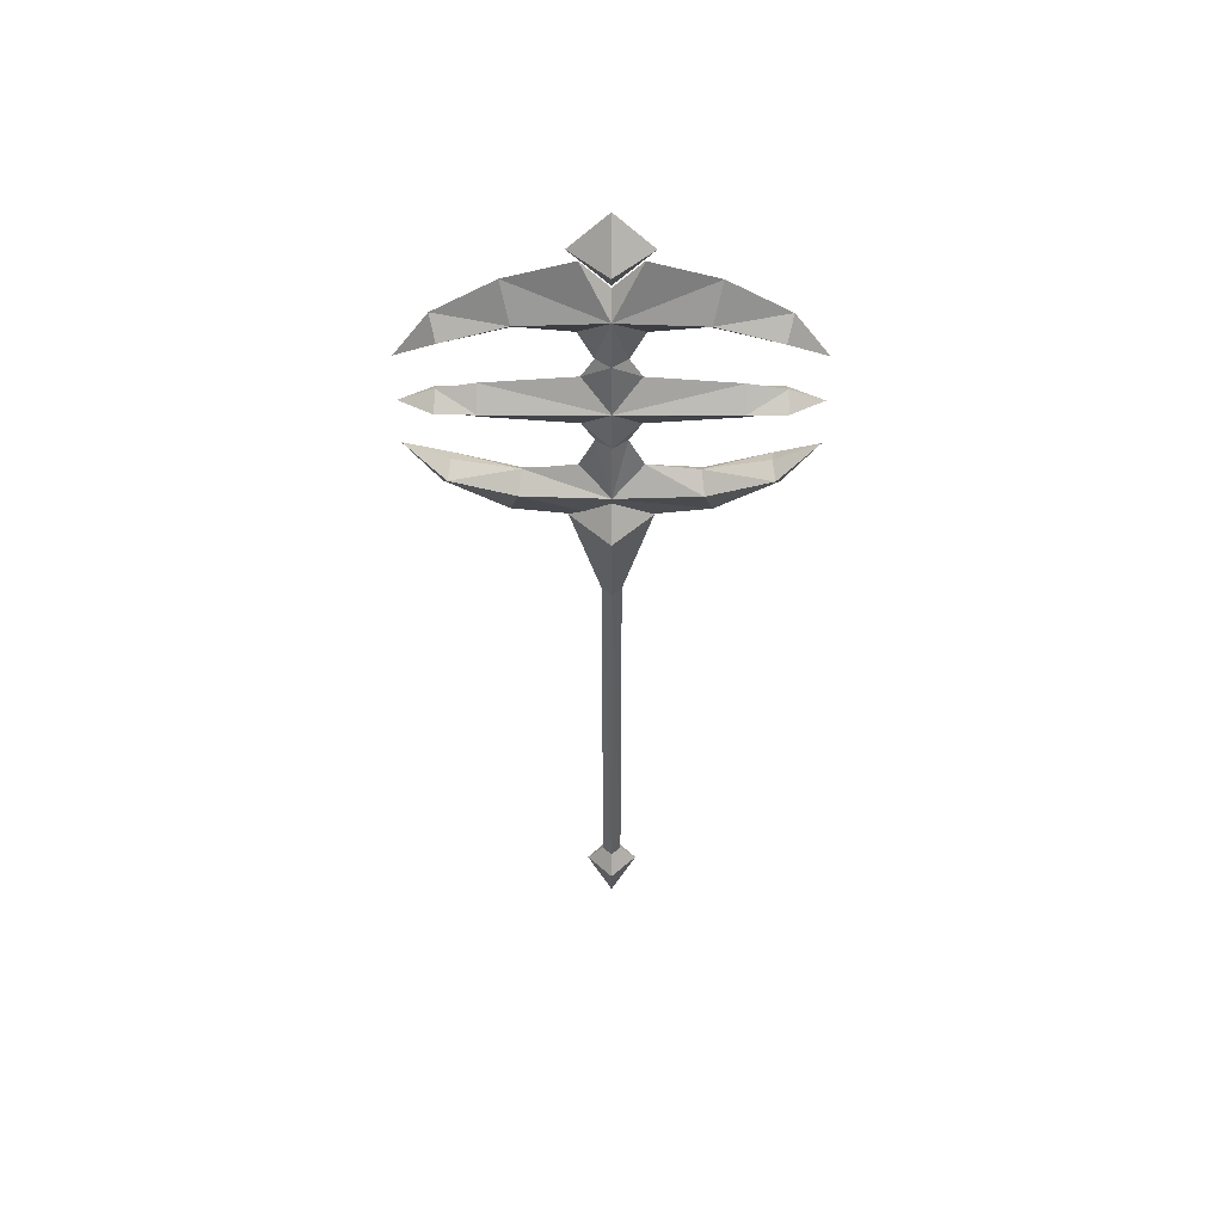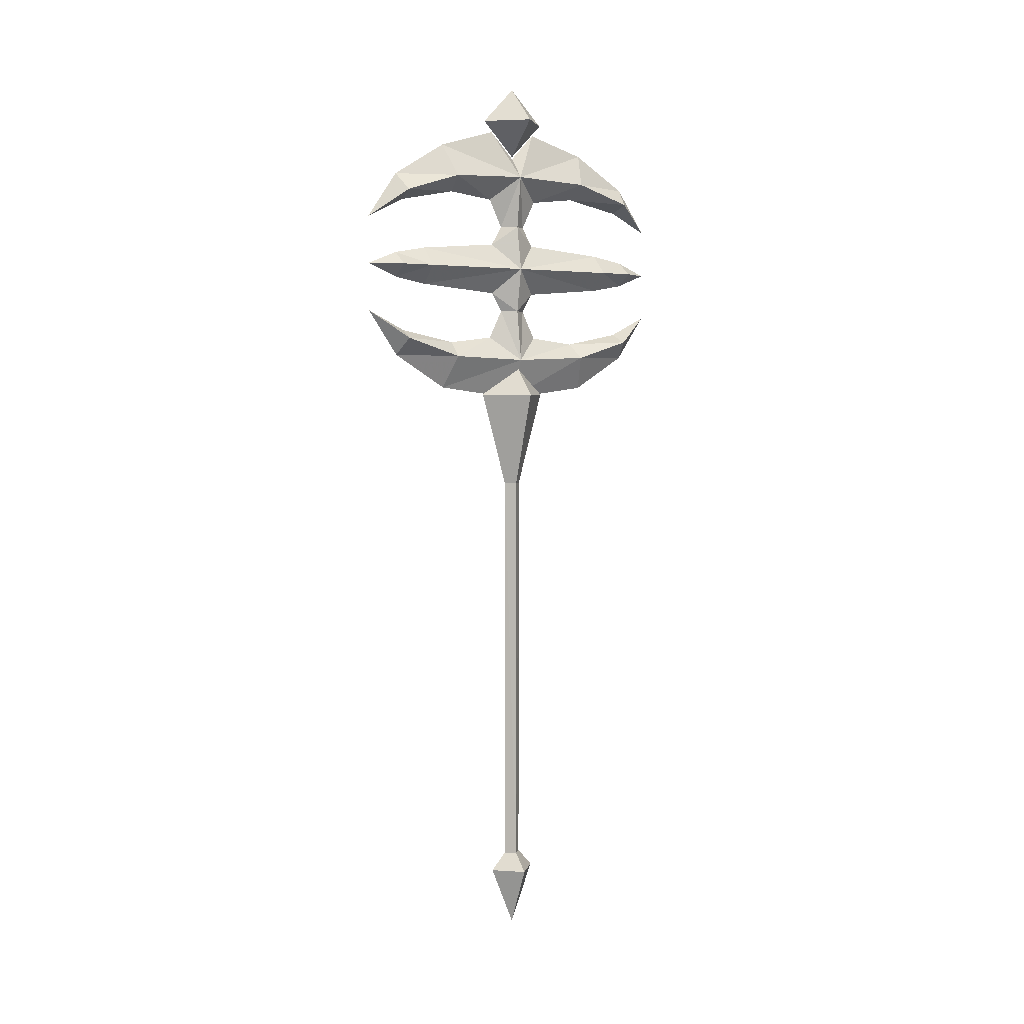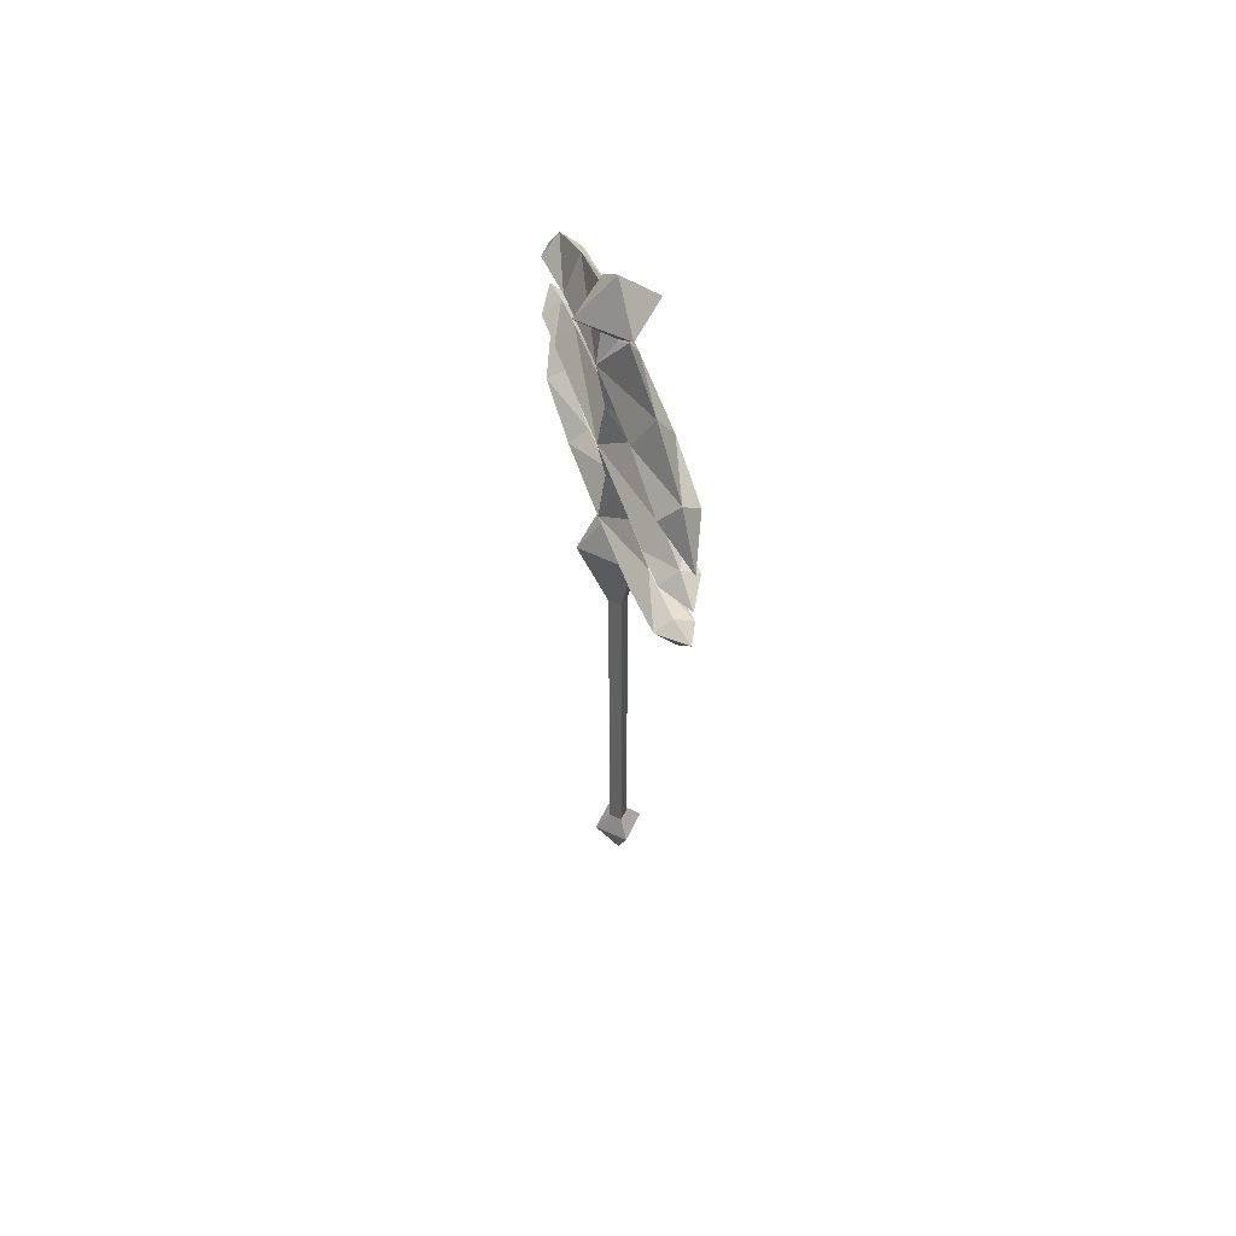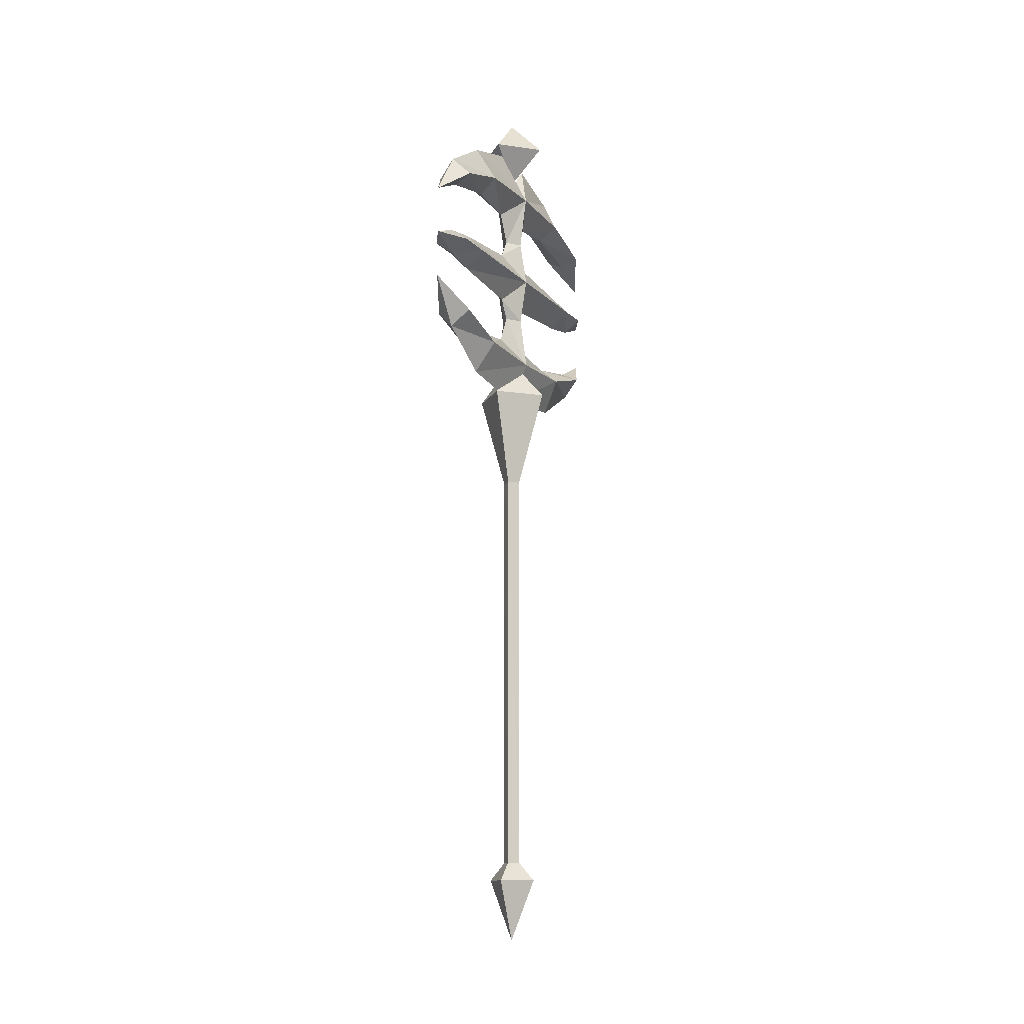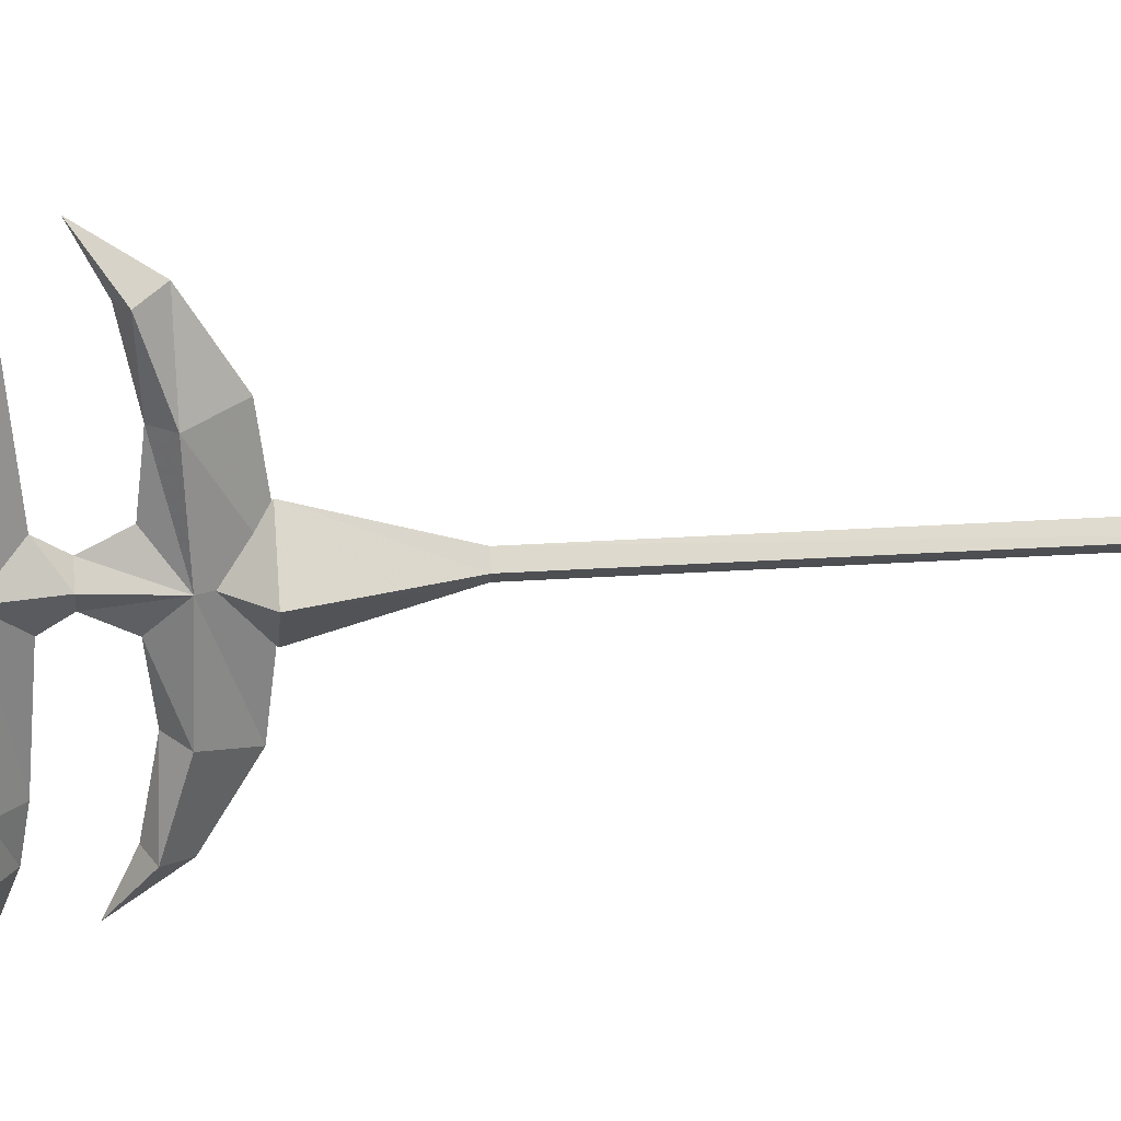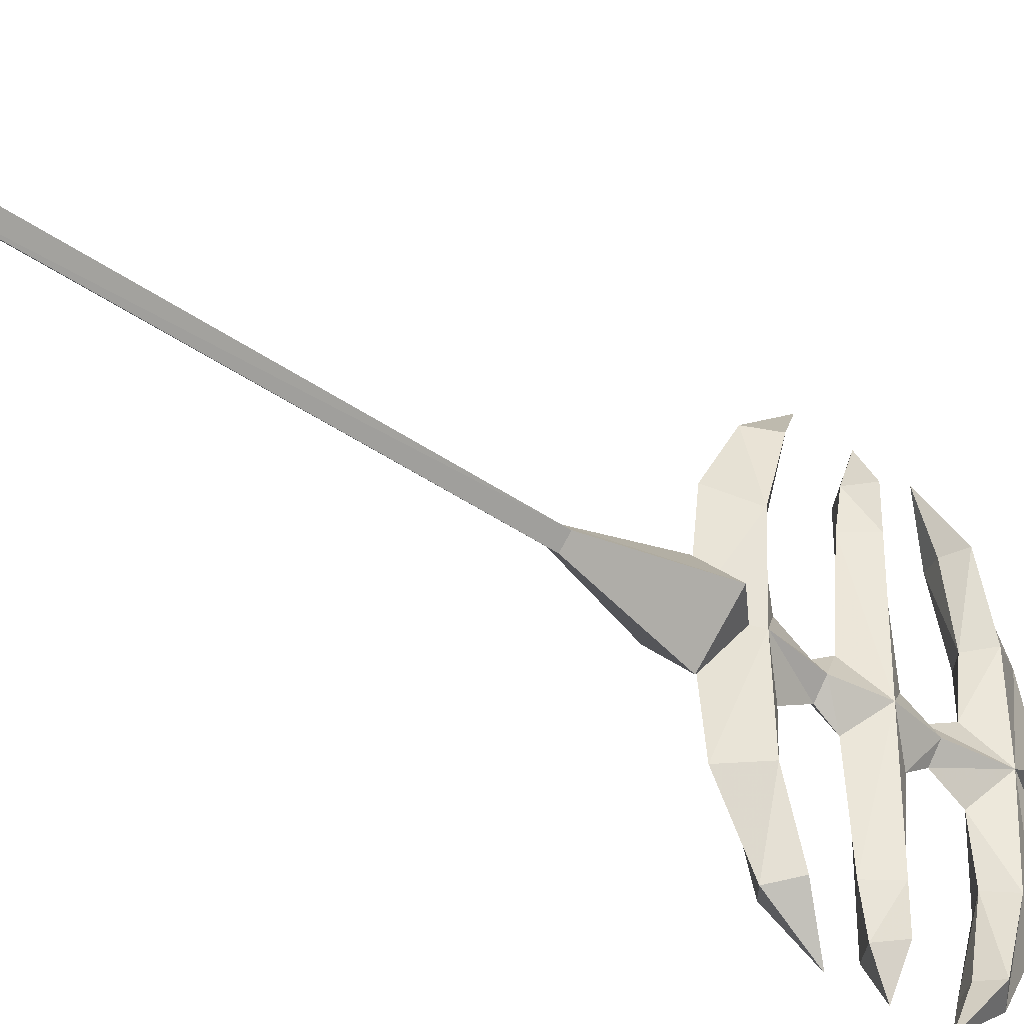
<metadata>
{"format":"obj","ext":"obj","renderer":"f3d","projection":"perspective","resolution":1024,"background":"white","views":[{"elev":48.8,"azim":90.2,"up":"+Y"},{"elev":3.8,"azim":-123.2,"up":"+Y"},{"elev":56.9,"azim":-19.0,"up":"+Y"},{"elev":-12.9,"azim":-154.0,"up":"+Y"},{"elev":26.4,"azim":-96.0,"up":"+Z"},{"elev":-36.3,"azim":46.4,"up":"+Z"}]}
</metadata>
<code>
o heavyaxeman07_1
v 0.0347 1.841 0.0084
v 0.0097 0.6907 -0.0179
v 0.0084 1.841 -0.0179
v 0.0347 0.692 0.0084
v 0.0084 1.841 0.0334
v 0.0097 0.692 0.0334
v -0.0166 0.692 0.0071
v -0.0166 1.841 0.0071
v 0.0084 2.111 -0.0966
v 0.1134 2.111 0.0084
v 0.0084 2.231 0.0071
v 0.0084 2.111 0.1134
v -0.0966 2.111 0.0071
v 0.0785 0.642 0.0084
v 0.0097 0.642 -0.0629
v 0.0097 0.472 0.0084
v -0.0615 0.642 0.0084
v 0.0097 0.642 0.0784
v -0.0415 2.704 0.3971
v 0.0084 2.626 0.5034
v 0.0084 2.753 0.4134
v 0.0084 2.681 0.3896
v -0.0415 2.49 0.4146
v 0.0084 2.49 0.5034
v 0.0084 2.526 0.4146
v 0.0084 2.454 0.4146
v -0.0415 2.49 0.3171
v 0.0084 2.437 0.3171
v -0.0415 2.49 0.0084
v -0.0415 2.764 0.0071
v 0.0084 2.823 0.0084
v 0.0084 2.898 0.0809
v 0.0084 2.898 -0.0654
v 0.0084 2.848 0.2546
v -0.0415 2.756 0.2309
v 0.0084 2.697 0.0871
v 0.0084 2.713 0.2234
v 0.0084 2.617 0.0471
v -0.0215 2.617 0.0084
v 0.0084 2.563 0.0796
v 0.0084 2.617 -0.0316
v 0.0084 2.697 -0.0716
v 0.0084 2.543 0.3171
v 0.0084 2.563 -0.0641
v -0.0415 2.276 0.3971
v 0.0084 2.354 0.5034
v 0.0084 2.3 0.3896
v 0.0084 2.227 0.4134
v -0.0415 2.224 0.2309
v 0.0084 2.132 0.2546
v 0.0084 2.267 0.2234
v 0.0084 2.417 0.0796
v -0.0415 2.704 -0.3804
v 0.0084 2.626 -0.4866
v 0.0084 2.681 -0.3729
v 0.0084 2.753 -0.3966
v -0.0415 2.756 -0.2141
v 0.0084 2.848 -0.2379
v 0.0084 2.713 -0.2066
v 0.0084 2.543 -0.3004
v -0.0415 2.276 -0.3804
v 0.0084 2.354 -0.4866
v 0.0084 2.227 -0.3966
v 0.0084 2.3 -0.3729
v -0.0415 2.49 -0.3979
v 0.0084 2.491 -0.4866
v 0.0084 2.454 -0.3979
v 0.0084 2.526 -0.3979
v -0.0415 2.49 -0.3004
v -0.0415 2.224 -0.2141
v 0.0084 2.132 -0.2379
v 0.0084 2.267 -0.2066
v 0.0084 2.363 -0.0316
v 0.0084 2.283 -0.0716
v -0.0415 2.216 0.0084
v -0.0215 2.363 0.0084
v 0.0084 2.417 -0.0641
v 0.0084 2.363 0.0471
v 0.0084 2.283 0.0871
v 0.0084 2.437 -0.3004
v 0.0084 2.101 0.0071
v 0.0584 2.704 0.3971
v 0.0584 2.756 0.2309
v 0.0584 2.764 0.0084
v 0.0584 2.49 0.0071
v 0.0584 2.276 0.3971
v 0.0584 2.49 0.4146
v 0.0584 2.49 0.3171
v 0.0584 2.224 0.2309
v 0.0584 2.216 0.0071
v 0.0384 2.363 0.0071
v 0.0584 2.704 -0.3804
v 0.0584 2.491 -0.3979
v 0.0584 2.491 -0.3004
v 0.0584 2.756 -0.2141
v 0.0384 2.617 0.0084
v 0.0584 2.276 -0.3804
v 0.0584 2.224 -0.2141
v -0.0916 2.929 0.0071
v 0.0084 2.929 0.1084
v 0.0084 3.03 0.0084
v 0.0084 2.929 -0.0904
v 0.0084 2.829 0.0084
v 0.1072 2.929 0.0084
f 1 2 3
f 2 1 4
f 5 4 1
f 4 5 6
f 7 6 5
f 7 5 8
f 8 3 7
f 2 7 3
f 9 1 3
f 1 9 10
f 11 10 9
f 12 8 5
f 8 12 13
f 11 13 12
f 10 5 1
f 5 10 12
f 11 12 10
f 13 3 8
f 3 13 9
f 11 9 13
f 14 2 4
f 2 14 15
f 16 15 14
f 17 6 7
f 6 17 18
f 16 18 17
f 18 4 6
f 4 18 14
f 16 14 18
f 15 7 2
f 7 15 17
f 16 17 15
f 19 20 21
f 20 19 22
f 23 24 25
f 24 23 26
f 27 26 23
f 26 27 28
f 29 28 27
f 30 32 31
f 31 33 30
f 30 34 32
f 34 30 35
f 36 35 30
f 35 36 37
f 35 21 34
f 21 35 19
f 37 19 35
f 19 37 22
f 38 36 30
f 39 40 38
f 38 30 39
f 41 39 30
f 30 42 41
f 29 27 43
f 29 43 40
f 40 39 29
f 44 29 39
f 39 41 44
f 27 25 43
f 25 27 23
f 45 46 47
f 46 45 48
f 49 48 45
f 48 49 50
f 45 51 49
f 51 45 47
f 28 29 52
f 53 54 55
f 54 53 56
f 57 56 53
f 57 30 58
f 30 57 42
f 59 42 57
f 58 30 33
f 56 57 58
f 53 59 57
f 59 53 55
f 60 29 44
f 61 62 63
f 62 61 64
f 65 66 67
f 66 65 68
f 69 68 65
f 68 69 60
f 29 60 69
f 70 63 71
f 63 70 61
f 72 61 70
f 61 72 64
f 73 74 75
f 76 77 73
f 73 75 76
f 78 76 75
f 75 79 78
f 29 69 80
f 29 80 77
f 77 76 29
f 52 29 76
f 76 78 52
f 69 67 80
f 67 69 65
f 49 81 50
f 81 49 75
f 51 75 49
f 75 51 79
f 75 71 81
f 71 75 70
f 74 70 75
f 70 74 72
f 82 20 22
f 20 82 21
f 83 21 82
f 31 32 84
f 84 33 31
f 83 84 34
f 84 83 36
f 37 36 83
f 34 84 32
f 21 83 34
f 82 37 83
f 37 82 22
f 43 85 40
f 86 46 48
f 46 86 47
f 51 47 86
f 87 24 26
f 24 87 25
f 88 25 87
f 25 88 43
f 85 43 88
f 89 86 48
f 90 78 79
f 79 51 90
f 89 90 51
f 51 86 89
f 91 52 78
f 78 90 91
f 73 91 90
f 90 74 73
f 85 88 28
f 85 28 52
f 52 91 85
f 77 85 91
f 91 73 77
f 88 26 28
f 26 88 87
f 92 54 56
f 54 92 55
f 93 66 68
f 66 93 67
f 94 67 93
f 67 94 80
f 85 80 94
f 84 58 33
f 58 84 95
f 42 95 84
f 95 42 59
f 95 56 58
f 56 95 92
f 59 92 95
f 92 59 55
f 41 42 84
f 96 44 41
f 41 84 96
f 38 96 84
f 84 36 38
f 85 94 60
f 85 60 44
f 44 96 85
f 40 85 96
f 96 38 40
f 94 68 60
f 68 94 93
f 97 62 64
f 62 97 63
f 98 63 97
f 71 63 98
f 98 90 71
f 81 71 90
f 90 89 81
f 50 81 89
f 89 48 50
f 98 97 72
f 72 74 98
f 90 98 74
f 72 97 64
f 80 85 77
f 99 100 101
f 99 101 102
f 99 102 103
f 99 103 100
f 104 101 100
f 104 102 101
f 104 103 102
f 104 100 103

</code>
